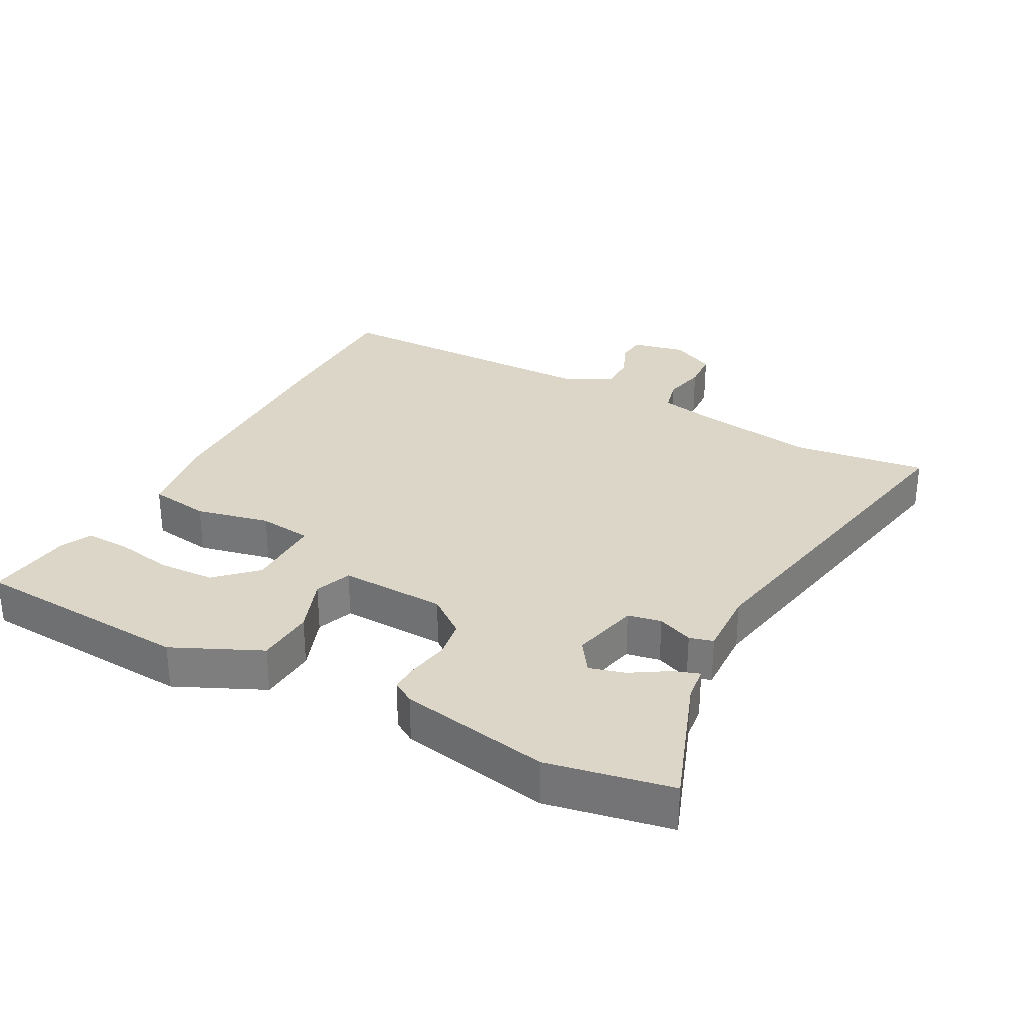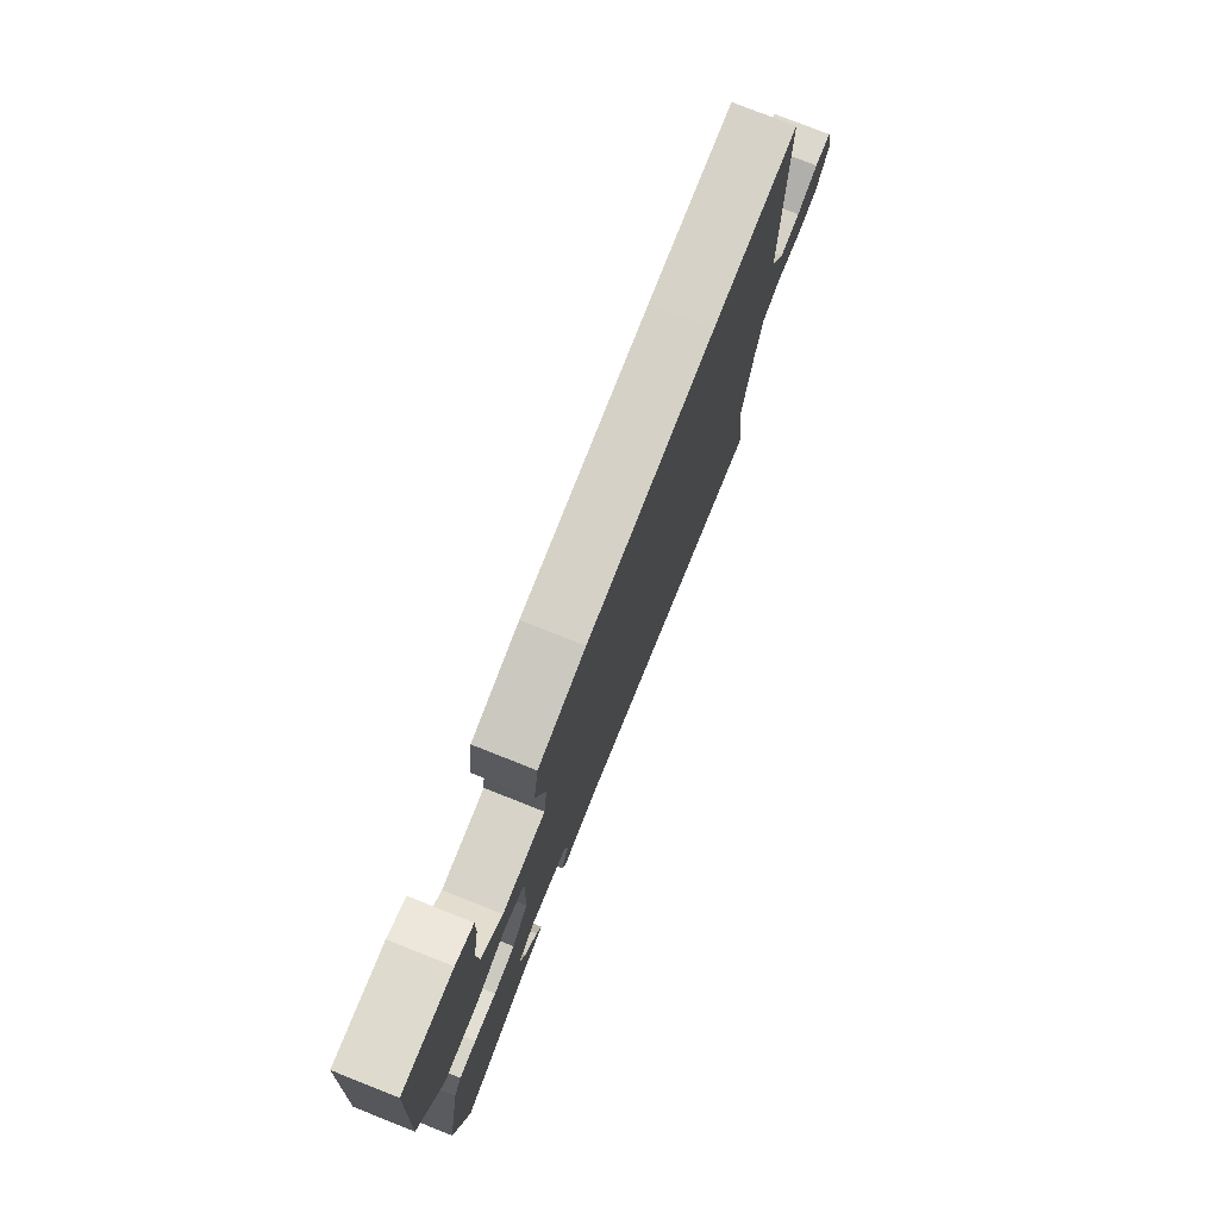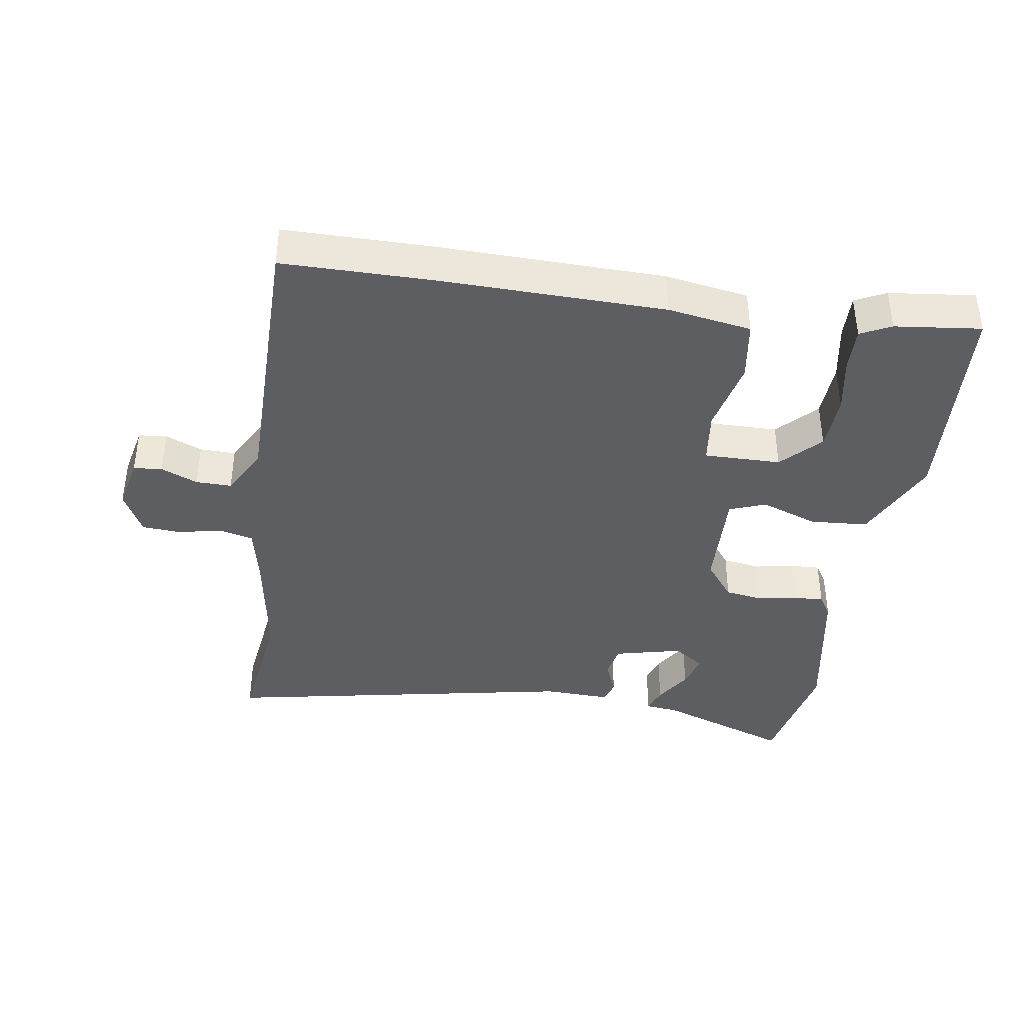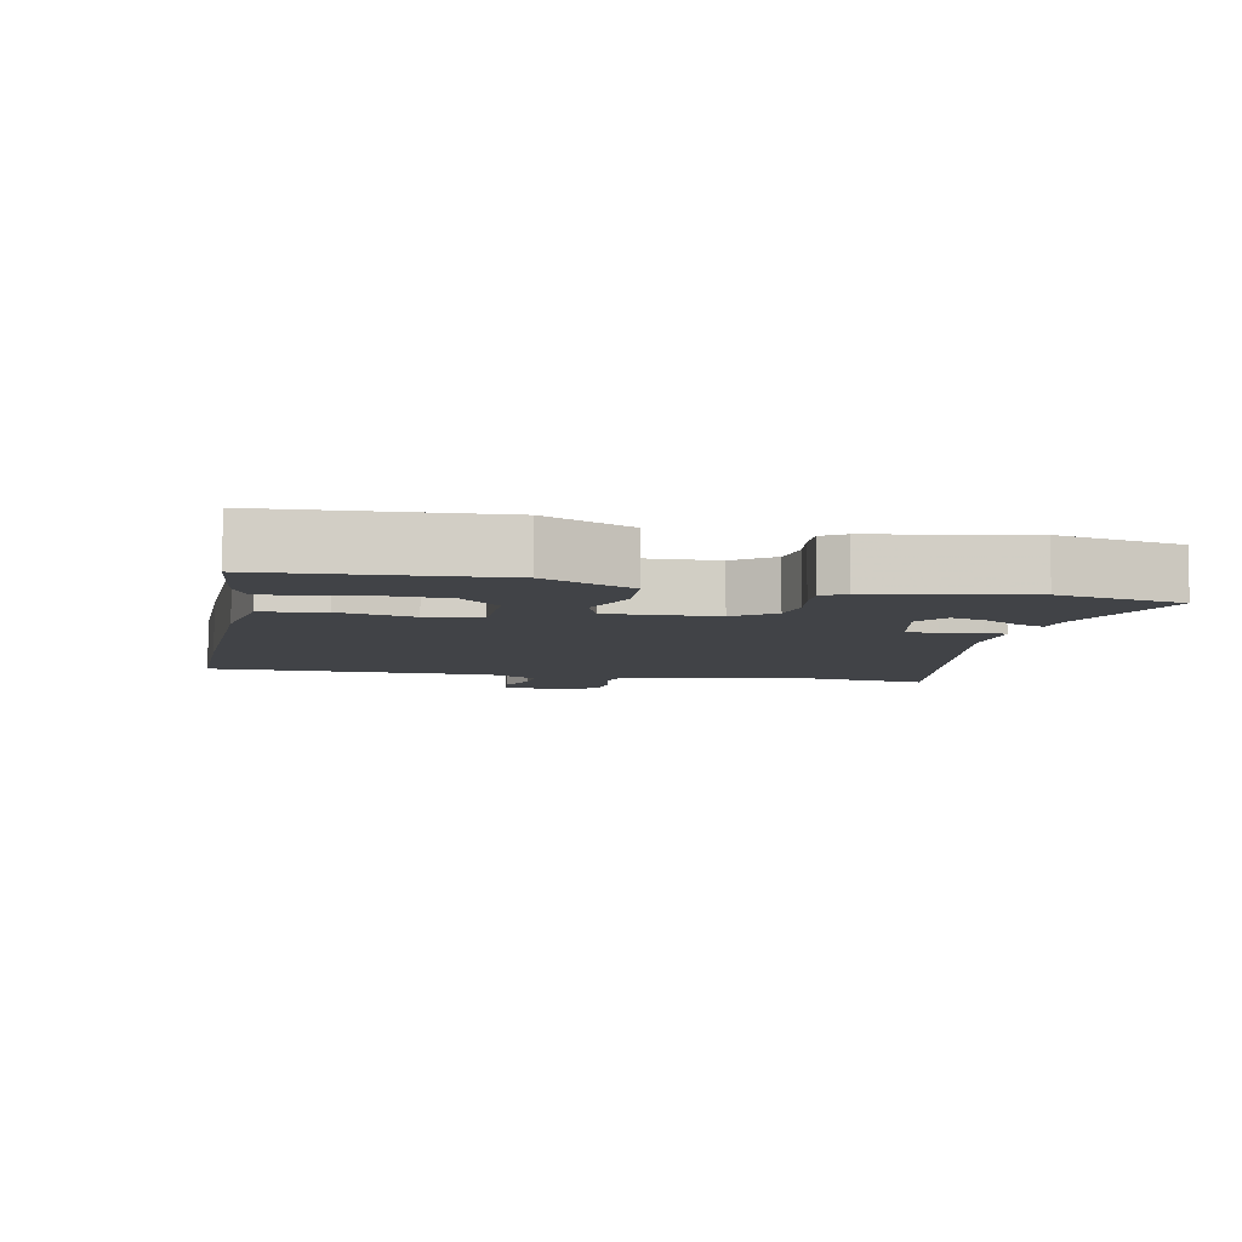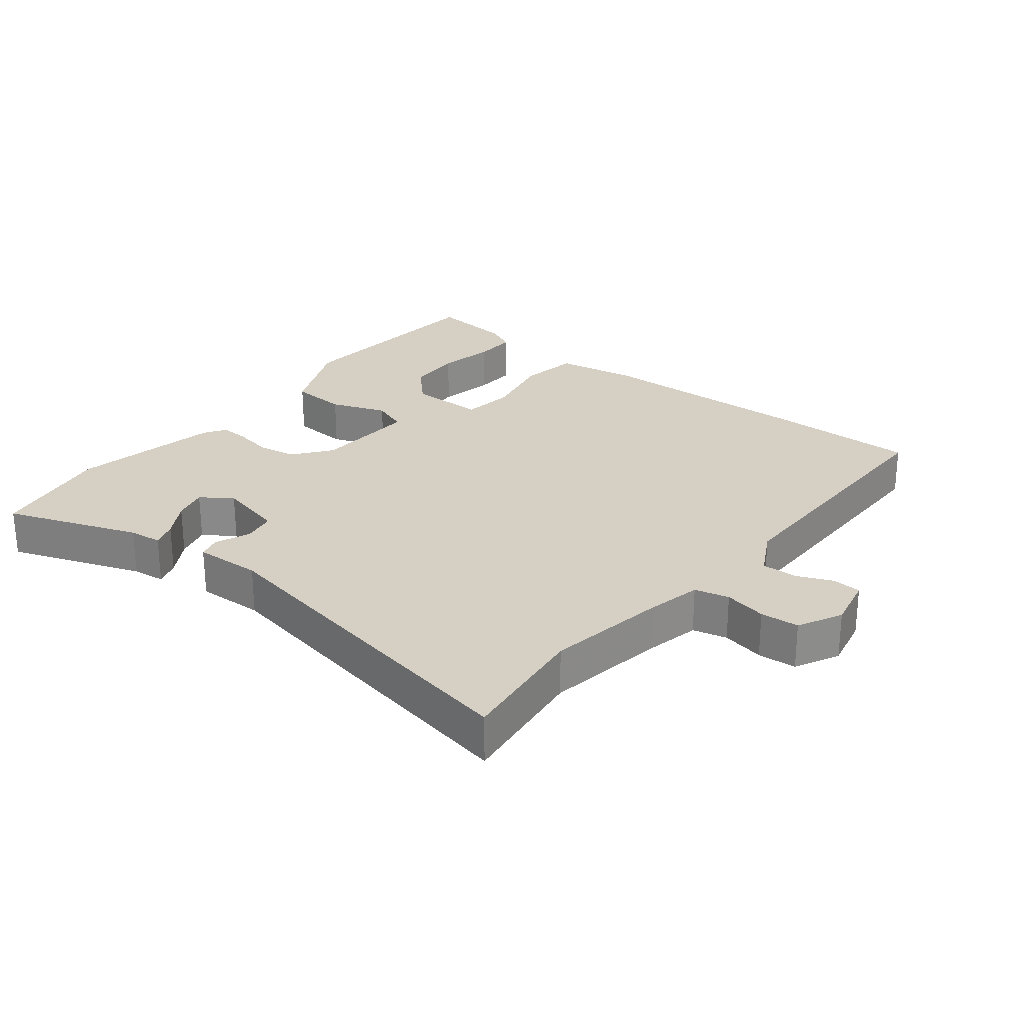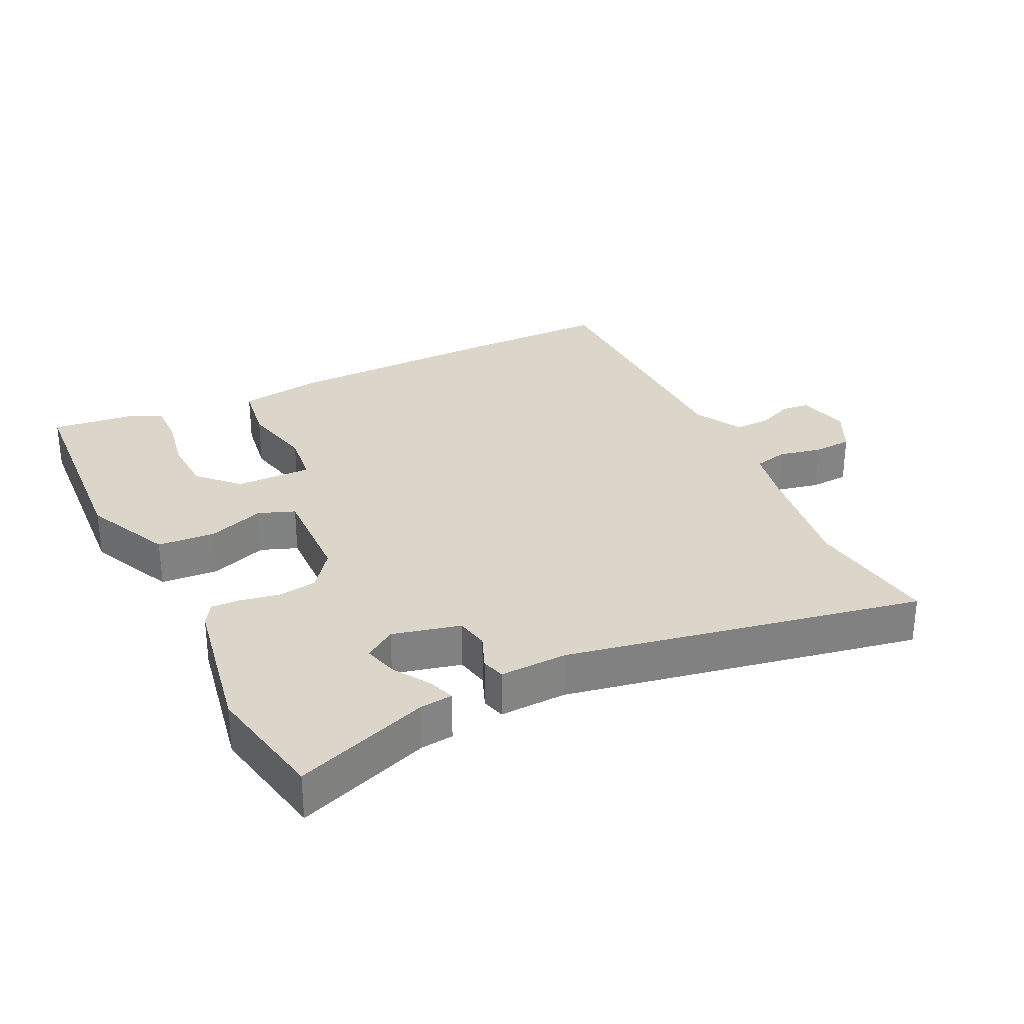
<metadata>
{"format":"obj","ext":"obj","renderer":"f3d","projection":"perspective","resolution":1024,"background":"white","views":[{"elev":30.2,"azim":118.2,"up":"+Y"},{"elev":77.8,"azim":111.6,"up":"+Z"},{"elev":-39.3,"azim":-8.6,"up":"+Y"},{"elev":-7.0,"azim":78.2,"up":"+Y"},{"elev":26.2,"azim":-141.4,"up":"+Y"},{"elev":29.8,"azim":154.0,"up":"+Y"}]}
</metadata>
<code>
v -0.532 0.07 0.5
v -0.302 0.07 0.5
v 0.041 0.07 0.492
v 0.169 0.07 0.471
v 0.183 0.07 0.378
v 0.158 0.07 0.265
v 0.168 0.07 0.183
v 0.286 0.07 0.184
v 0.343 0.07 0.243
v 0.347 0.07 0.329
v 0.331 0.07 0.417
v 0.329 0.07 0.485
v 0.376 0.07 0.508
v 0.508 0.07 0.523
v 0.53 0.07 0.186
v 0.468 0.07 0.052
v 0.379 0.07 0.046
v 0.292 0.07 0.078
v 0.236 0.07 0.057
v 0.242 0.07 -0.105
v 0.287 0.07 -0.164
v 0.346 0.07 -0.173
v 0.406 0.07 -0.162
v 0.452 0.07 -0.16
v 0.473 0.07 -0.194
v 0.515 0.07 -0.423
v 0.478 0.07 -0.612
v 0.273 0.07 -0.537
v 0.222 0.07 -0.531
v 0.236 0.07 -0.491
v 0.271 0.07 -0.435
v 0.286 0.07 -0.381
v 0.238 0.07 -0.348
v 0.134 0.07 -0.373
v 0.124 0.07 -0.424
v 0.146 0.07 -0.478
v 0.136 0.07 -0.514
v 0.032 0.07 -0.51
v -0.515 0.07 -0.614
v -0.488 0.07 -0.409
v -0.517 0.07 -0.223
v -0.535 0.07 -0.137
v -0.588 0.07 -0.124
v -0.654 0.07 -0.138
v -0.714 0.07 -0.134
v -0.748 0.07 -0.066
v -0.73 0.07 0.016
v -0.686 0.07 0.02
v -0.63 0.07 -0.004
v -0.575 0.07 -0.005
v -0.535 0.07 0.069
v -0.532 0 0.5
v -0.302 0 0.5
v 0.041 0 0.492
v 0.169 0 0.471
v 0.183 0 0.378
v 0.158 0 0.265
v 0.168 0 0.183
v 0.286 0 0.184
v 0.343 0 0.243
v 0.347 0 0.329
v 0.331 0 0.417
v 0.329 0 0.485
v 0.376 0 0.508
v 0.508 0 0.523
v 0.53 0 0.186
v 0.468 0 0.052
v 0.379 0 0.046
v 0.292 0 0.078
v 0.236 0 0.057
v 0.242 0 -0.105
v 0.287 0 -0.164
v 0.346 0 -0.173
v 0.406 0 -0.162
v 0.452 0 -0.16
v 0.473 0 -0.194
v 0.515 0 -0.423
v 0.478 0 -0.612
v 0.273 0 -0.537
v 0.222 0 -0.531
v 0.236 0 -0.491
v 0.271 0 -0.435
v 0.286 0 -0.381
v 0.238 0 -0.348
v 0.134 0 -0.373
v 0.124 0 -0.424
v 0.146 0 -0.478
v 0.136 0 -0.514
v 0.032 0 -0.51
v -0.515 0 -0.614
v -0.488 0 -0.409
v -0.517 0 -0.223
v -0.535 0 -0.137
v -0.588 0 -0.124
v -0.654 0 -0.138
v -0.714 0 -0.134
v -0.748 0 -0.066
v -0.73 0 0.016
v -0.686 0 0.02
v -0.63 0 -0.004
v -0.575 0 -0.005
v -0.535 0 0.069
f 47 48 49
f 46 47 49
f 45 46 49
f 44 45 49
f 43 44 49
f 42 43 49 50
f 38 39 40
f 38 40 41
f 37 38 41
f 36 37 41
f 35 36 41
f 34 35 41 42
f 28 29 30 31
f 28 31 32
f 27 28 32
f 26 27 32
f 25 26 32
f 24 25 32
f 23 24 32
f 22 23 32
f 21 22 32 33
f 16 17 18
f 15 16 18
f 14 15 18
f 14 18 19
f 12 13 14
f 11 12 14
f 10 11 14
f 9 10 14
f 9 14 19
f 8 9 19
f 7 8 19
f 4 5 6
f 3 4 6
f 2 3 6
f 1 2 6
f 51 1 6
f 51 6 7
f 42 50 51
f 34 42 51
f 33 34 51
f 21 33 51
f 20 21 51
f 7 19 20 51
f 100 99 98
f 100 98 97
f 100 97 96
f 100 96 95
f 100 95 94
f 101 100 94 93
f 91 90 89
f 92 91 89
f 92 89 88
f 92 88 87
f 92 87 86
f 93 92 86 85
f 82 81 80 79
f 83 82 79
f 83 79 78
f 83 78 77
f 83 77 76
f 83 76 75
f 83 75 74
f 83 74 73
f 84 83 73 72
f 69 68 67
f 69 67 66
f 69 66 65
f 70 69 65
f 65 64 63
f 65 63 62
f 65 62 61
f 65 61 60
f 70 65 60
f 70 60 59
f 70 59 58
f 57 56 55
f 57 55 54
f 57 54 53
f 57 53 52
f 57 52 102
f 58 57 102
f 102 101 93
f 102 93 85
f 102 85 84
f 102 84 72
f 102 72 71
f 102 71 70 58
f 1 52 53 2
f 2 53 54 3
f 3 54 55 4
f 4 55 56 5
f 5 56 57 6
f 6 57 58 7
f 7 58 59 8
f 8 59 60 9
f 9 60 61 10
f 10 61 62 11
f 11 62 63 12
f 12 63 64 13
f 13 64 65 14
f 14 65 66 15
f 15 66 67 16
f 16 67 68 17
f 17 68 69 18
f 18 69 70 19
f 19 70 71 20
f 20 71 72 21
f 21 72 73 22
f 22 73 74 23
f 23 74 75 24
f 24 75 76 25
f 25 76 77 26
f 26 77 78 27
f 27 78 79 28
f 28 79 80 29
f 29 80 81 30
f 30 81 82 31
f 31 82 83 32
f 32 83 84 33
f 33 84 85 34
f 34 85 86 35
f 35 86 87 36
f 36 87 88 37
f 37 88 89 38
f 38 89 90 39
f 39 90 91 40
f 40 91 92 41
f 41 92 93 42
f 42 93 94 43
f 43 94 95 44
f 44 95 96 45
f 45 96 97 46
f 46 97 98 47
f 47 98 99 48
f 48 99 100 49
f 49 100 101 50
f 50 101 102 51
f 51 102 52 1

</code>
